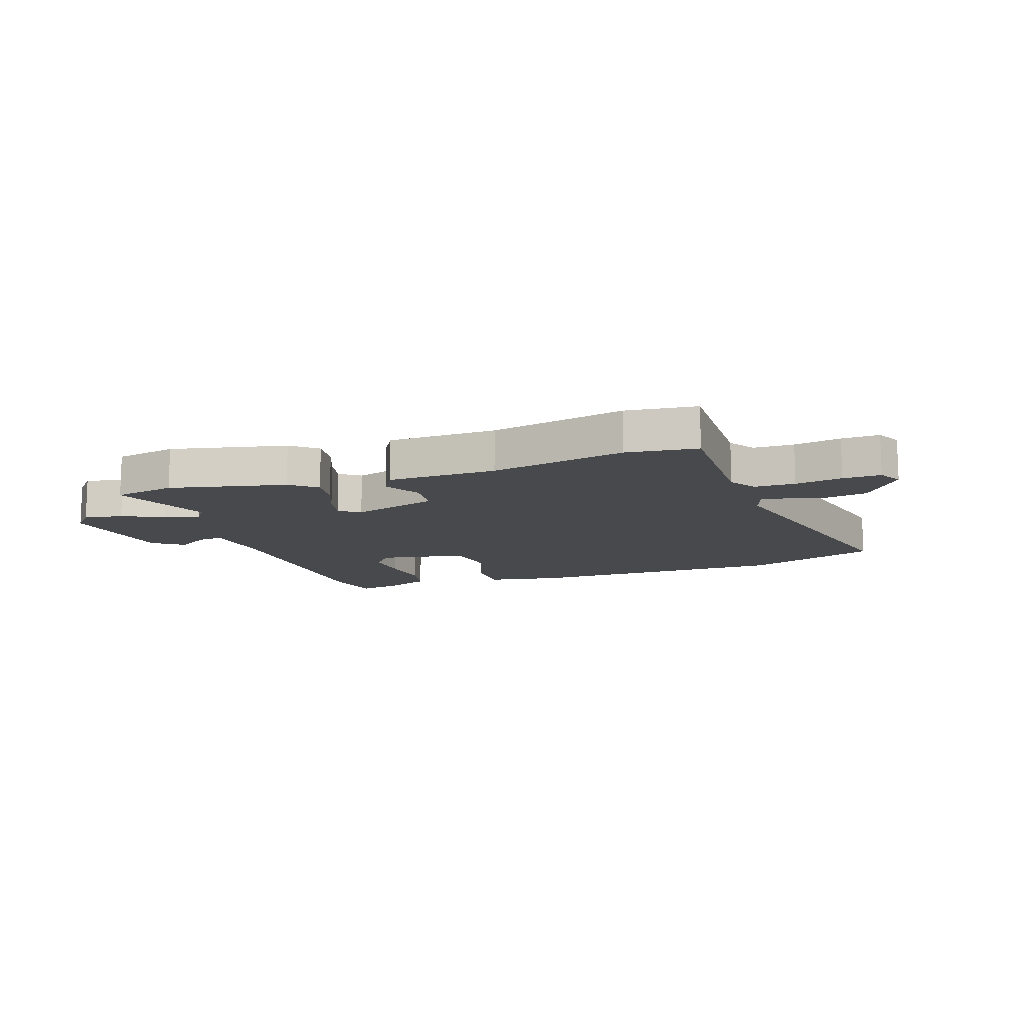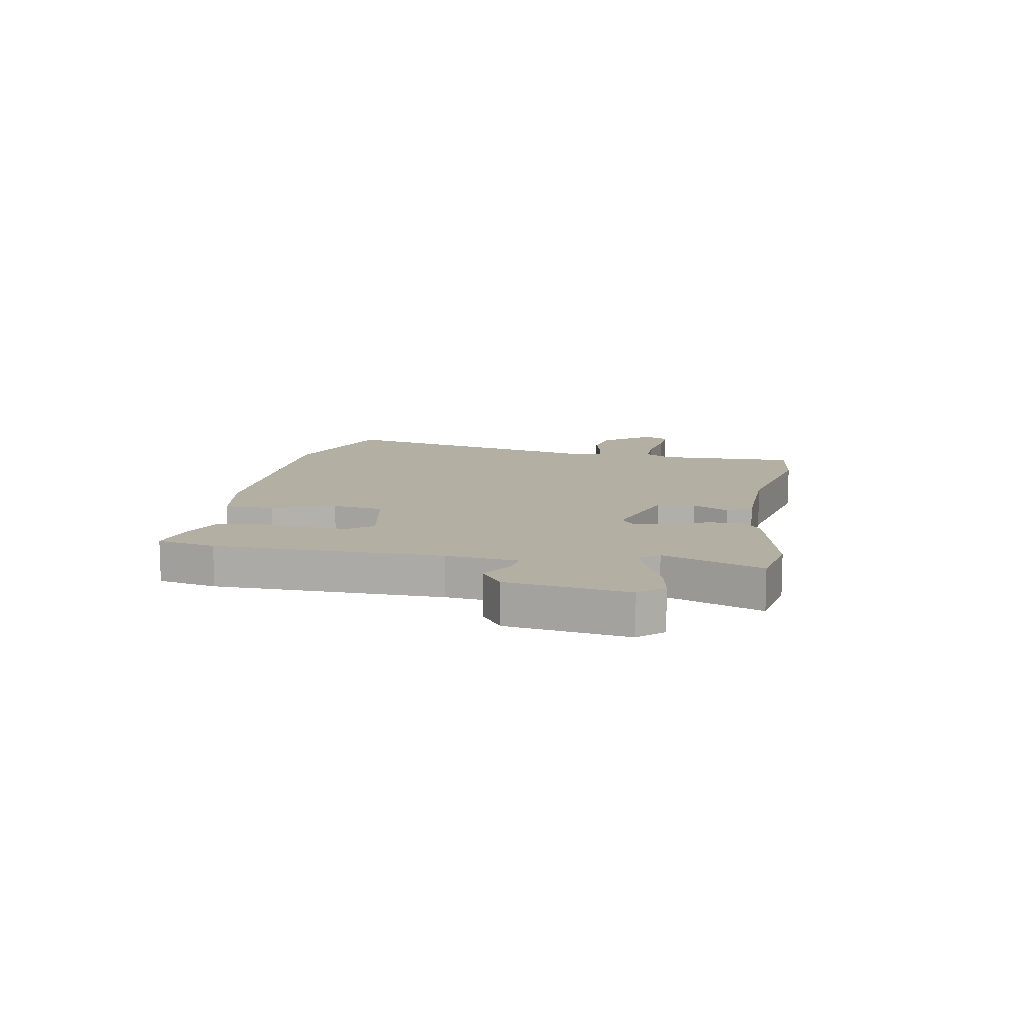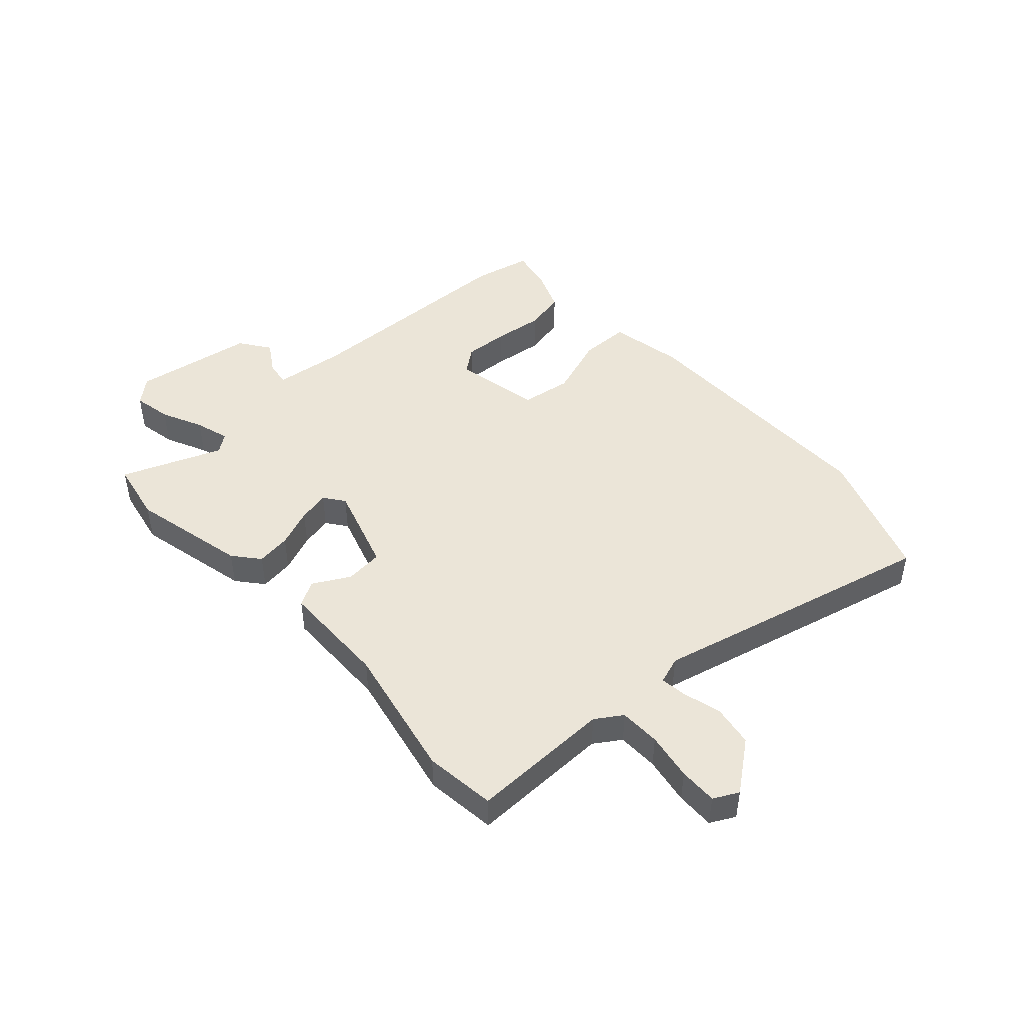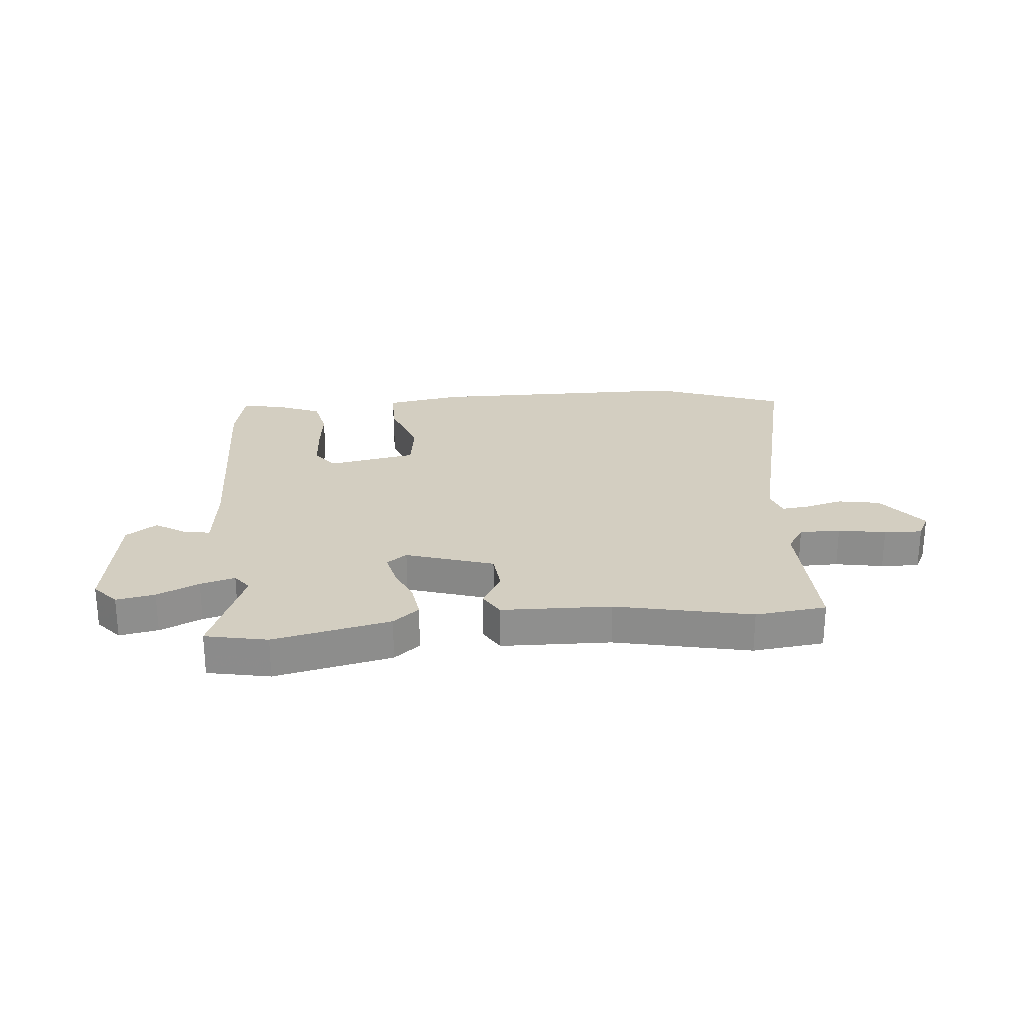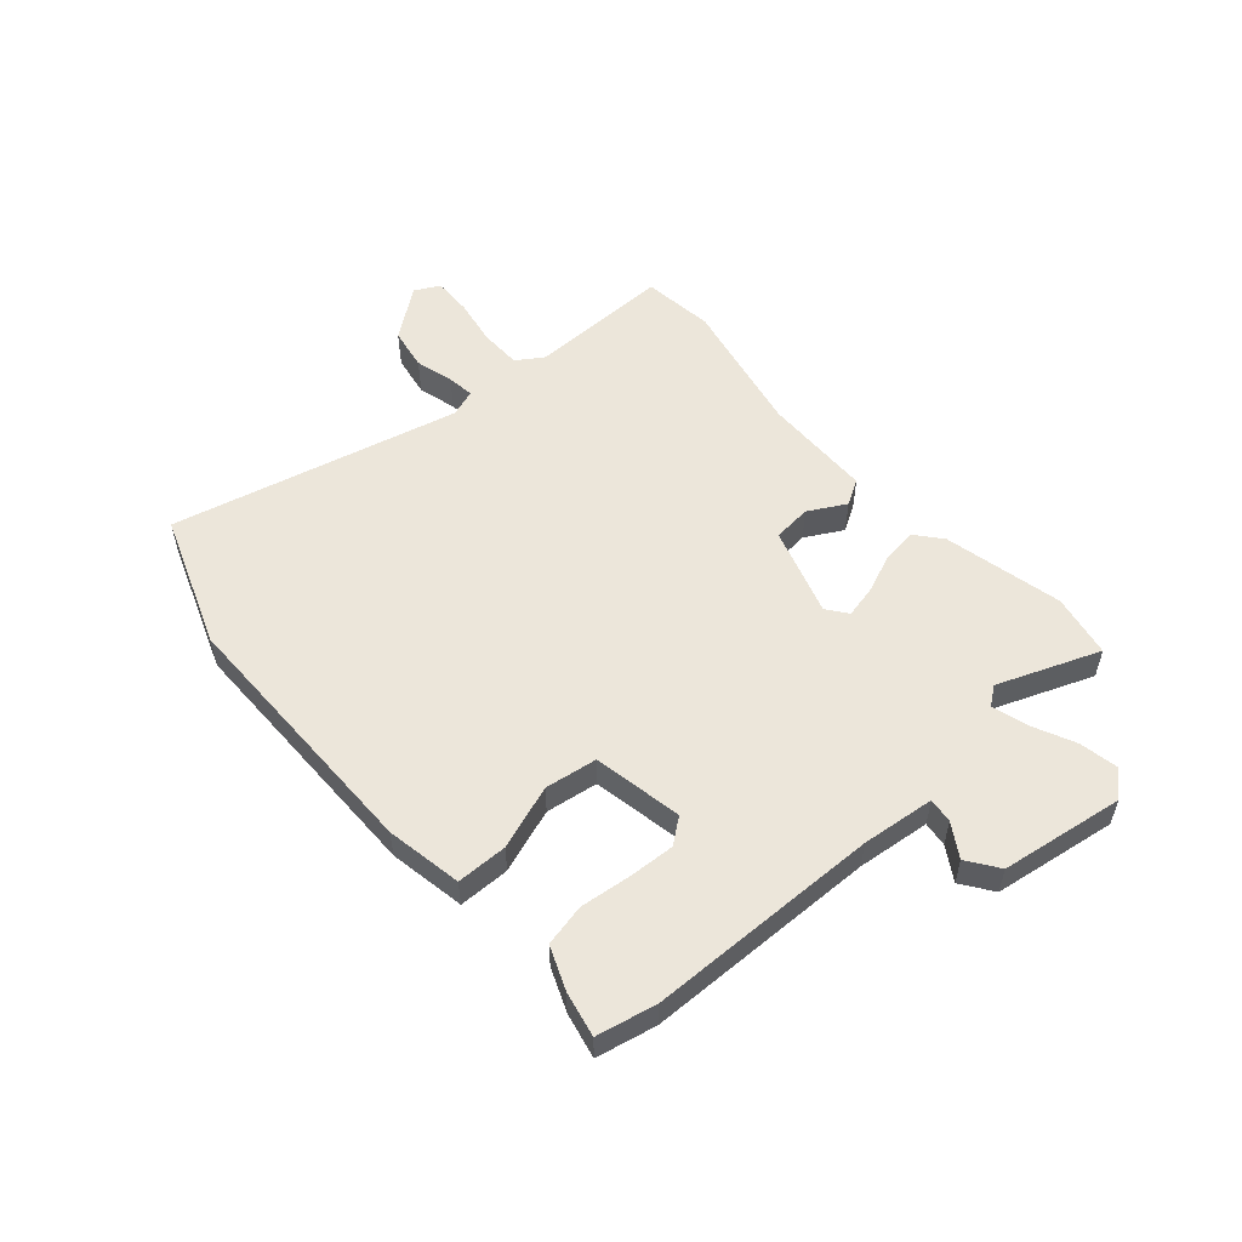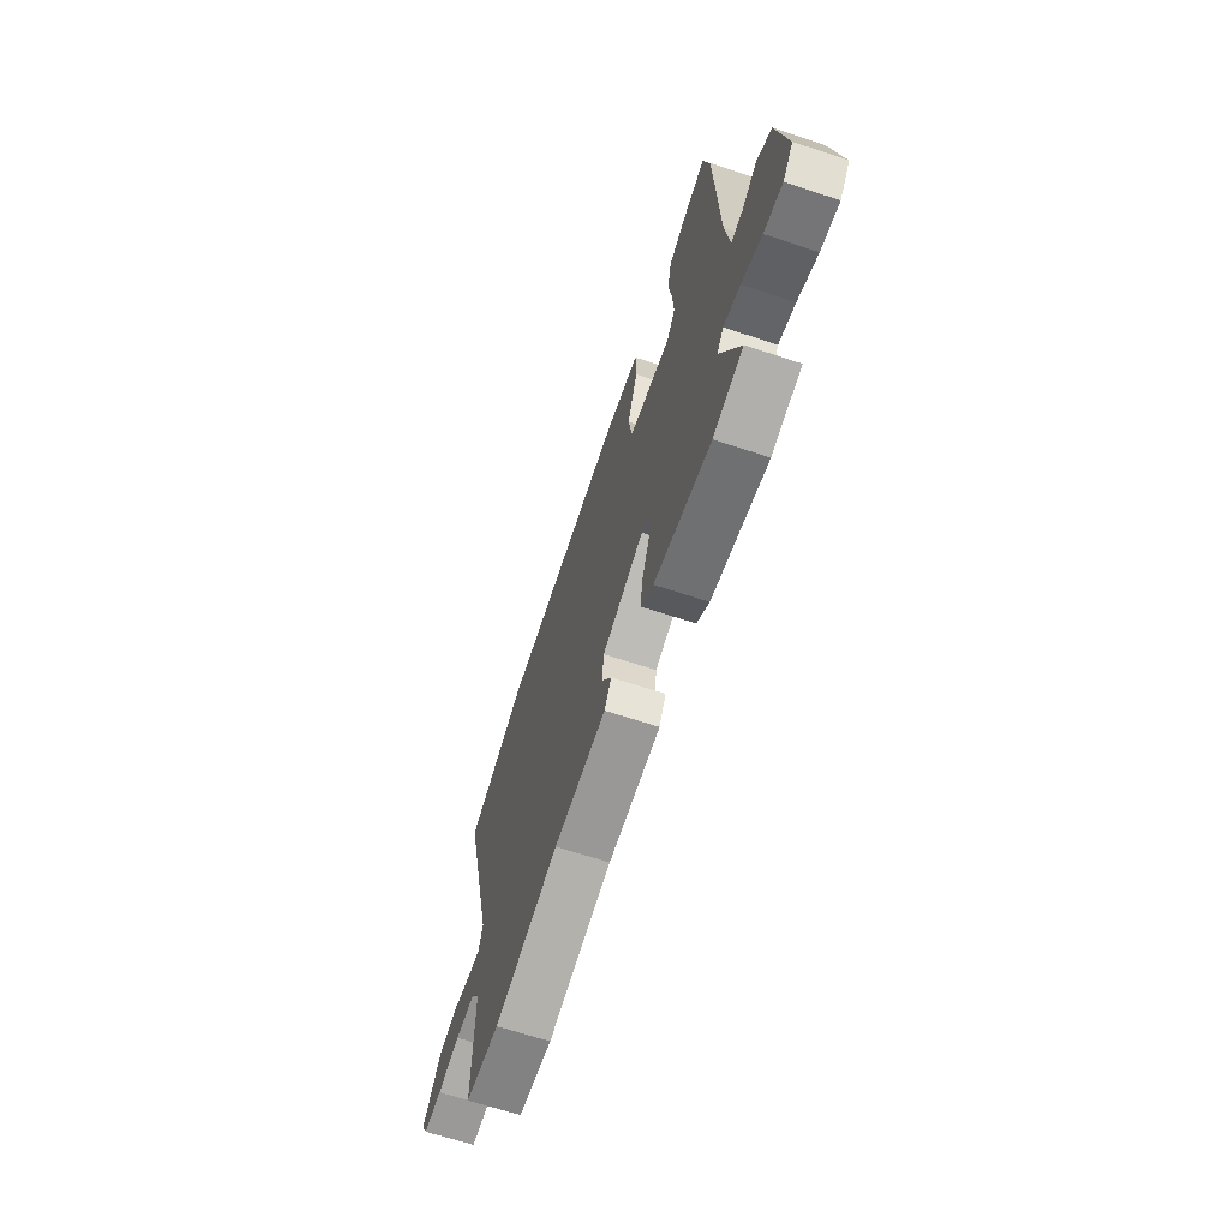
<metadata>
{"format":"obj","ext":"obj","renderer":"f3d","projection":"perspective","resolution":1024,"background":"white","views":[{"elev":-12.3,"azim":-161.7,"up":"+Y"},{"elev":11.2,"azim":99.4,"up":"+Y"},{"elev":45.7,"azim":-133.1,"up":"+Y"},{"elev":25.1,"azim":174.2,"up":"+Y"},{"elev":54.3,"azim":48.0,"up":"+Y"},{"elev":-66.5,"azim":71.7,"up":"+Z"}]}
</metadata>
<code>
v -0.393 0.07 -0.511
v -0.518 0.07 -0.498
v -0.516 0.07 -0.25
v -0.547 0.07 -0.204
v -0.619 0.07 -0.204
v -0.702 0.07 -0.22
v -0.769 0.07 -0.223
v -0.792 0.07 -0.18
v -0.726 0.07 -0.092
v -0.653 0.07 -0.078
v -0.586 0.07 -0.095
v -0.539 0.07 -0.1
v -0.523 0.07 -0.052
v -0.647 0.07 0.444
v -0.417 0.07 0.532
v 0.044 0.07 0.54
v 0.176 0.07 0.518
v 0.178 0.07 0.43
v 0.14 0.07 0.319
v 0.154 0.07 0.229
v 0.309 0.07 0.202
v 0.342 0.07 0.246
v 0.337 0.07 0.325
v 0.326 0.07 0.413
v 0.341 0.07 0.486
v 0.414 0.07 0.517
v 0.492 0.07 0.535
v 0.515 0.07 0.432
v 0.527 0.07 0.031
v 0.542 0.07 -0.095
v 0.585 0.07 -0.089
v 0.641 0.07 -0.053
v 0.695 0.07 -0.09
v 0.729 0.07 -0.303
v 0.691 0.07 -0.347
v 0.623 0.07 -0.335
v 0.549 0.07 -0.302
v 0.488 0.07 -0.285
v 0.464 0.07 -0.318
v 0.534 0.07 -0.493
v 0.425 0.07 -0.516
v 0.219 0.07 -0.473
v 0.173 0.07 -0.436
v 0.181 0.07 -0.375
v 0.208 0.07 -0.307
v 0.22 0.07 -0.251
v 0.184 0.07 -0.225
v 0.031 0.07 -0.276
v 0.025 0.07 -0.343
v 0.061 0.07 -0.407
v 0.036 0.07 -0.451
v -0.156 0.07 -0.458
v -0.393 0 -0.511
v -0.518 0 -0.498
v -0.516 0 -0.25
v -0.547 0 -0.204
v -0.619 0 -0.204
v -0.702 0 -0.22
v -0.769 0 -0.223
v -0.792 0 -0.18
v -0.726 0 -0.092
v -0.653 0 -0.078
v -0.586 0 -0.095
v -0.539 0 -0.1
v -0.523 0 -0.052
v -0.647 0 0.444
v -0.417 0 0.532
v 0.044 0 0.54
v 0.176 0 0.518
v 0.178 0 0.43
v 0.14 0 0.319
v 0.154 0 0.229
v 0.309 0 0.202
v 0.342 0 0.246
v 0.337 0 0.325
v 0.326 0 0.413
v 0.341 0 0.486
v 0.414 0 0.517
v 0.492 0 0.535
v 0.515 0 0.432
v 0.527 0 0.031
v 0.542 0 -0.095
v 0.585 0 -0.089
v 0.641 0 -0.053
v 0.695 0 -0.09
v 0.729 0 -0.303
v 0.691 0 -0.347
v 0.623 0 -0.335
v 0.549 0 -0.302
v 0.488 0 -0.285
v 0.464 0 -0.318
v 0.534 0 -0.493
v 0.425 0 -0.516
v 0.219 0 -0.473
v 0.173 0 -0.436
v 0.181 0 -0.375
v 0.208 0 -0.307
v 0.22 0 -0.251
v 0.184 0 -0.225
v 0.031 0 -0.276
v 0.025 0 -0.343
v 0.061 0 -0.407
v 0.036 0 -0.451
v -0.156 0 -0.458
f 49 50 51 52
f 48 49 52 1
f 42 43 44 45
f 42 45 46
f 39 40 41 42
f 38 39 42 46
f 34 35 36 37
f 34 37 38
f 31 32 33 34
f 30 31 34 38
f 29 30 38 46
f 23 24 25 26
f 22 23 26 27
f 16 17 18 19
f 16 19 20
f 13 14 15 16
f 12 13 16 20
f 8 9 10 11
f 8 11 12
f 5 6 7 8
f 4 5 8 12
f 3 4 12 20
f 48 1 2 3
f 47 48 3 20
f 46 47 20 21
f 29 46 21 22
f 22 27 28 29
f 104 103 102 101
f 53 104 101 100
f 97 96 95 94
f 98 97 94
f 94 93 92 91
f 98 94 91 90
f 89 88 87 86
f 90 89 86
f 86 85 84 83
f 90 86 83 82
f 98 90 82 81
f 78 77 76 75
f 79 78 75 74
f 71 70 69 68
f 72 71 68
f 68 67 66 65
f 72 68 65 64
f 63 62 61 60
f 64 63 60
f 60 59 58 57
f 64 60 57 56
f 72 64 56 55
f 55 54 53 100
f 72 55 100 99
f 73 72 99 98
f 74 73 98 81
f 81 80 79 74
f 1 53 54 2
f 2 54 55 3
f 3 55 56 4
f 4 56 57 5
f 5 57 58 6
f 6 58 59 7
f 7 59 60 8
f 8 60 61 9
f 9 61 62 10
f 10 62 63 11
f 11 63 64 12
f 12 64 65 13
f 13 65 66 14
f 14 66 67 15
f 15 67 68 16
f 16 68 69 17
f 17 69 70 18
f 18 70 71 19
f 19 71 72 20
f 20 72 73 21
f 21 73 74 22
f 22 74 75 23
f 23 75 76 24
f 24 76 77 25
f 25 77 78 26
f 26 78 79 27
f 27 79 80 28
f 28 80 81 29
f 29 81 82 30
f 30 82 83 31
f 31 83 84 32
f 32 84 85 33
f 33 85 86 34
f 34 86 87 35
f 35 87 88 36
f 36 88 89 37
f 37 89 90 38
f 38 90 91 39
f 39 91 92 40
f 40 92 93 41
f 41 93 94 42
f 42 94 95 43
f 43 95 96 44
f 44 96 97 45
f 45 97 98 46
f 46 98 99 47
f 47 99 100 48
f 48 100 101 49
f 49 101 102 50
f 50 102 103 51
f 51 103 104 52
f 52 104 53 1

</code>
